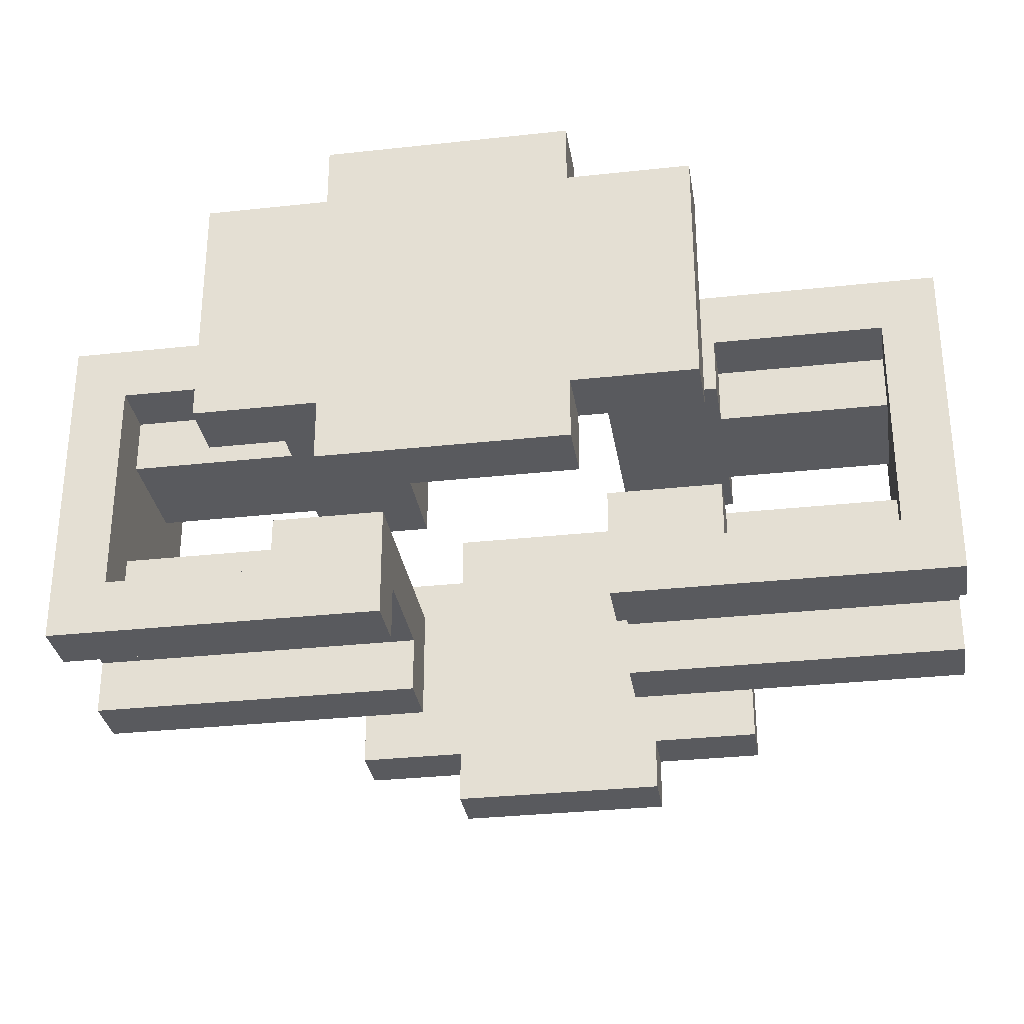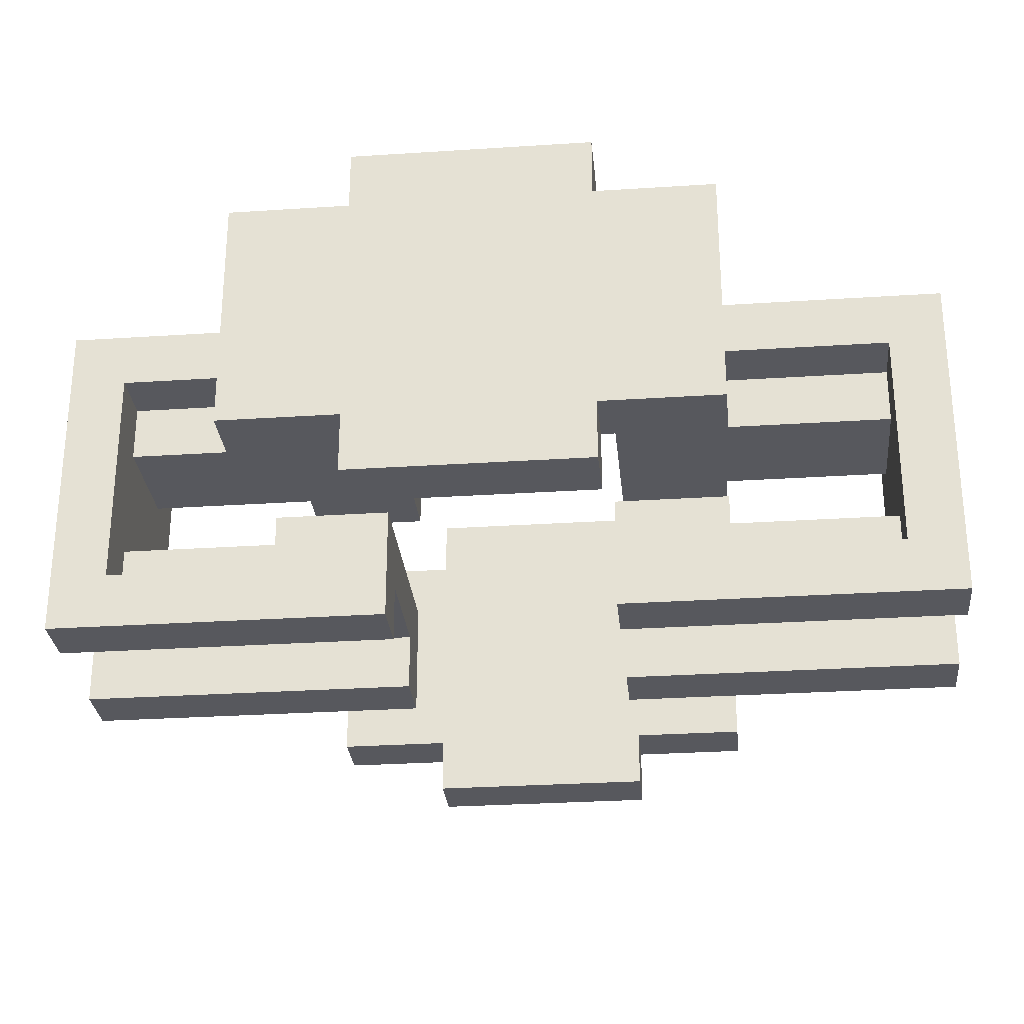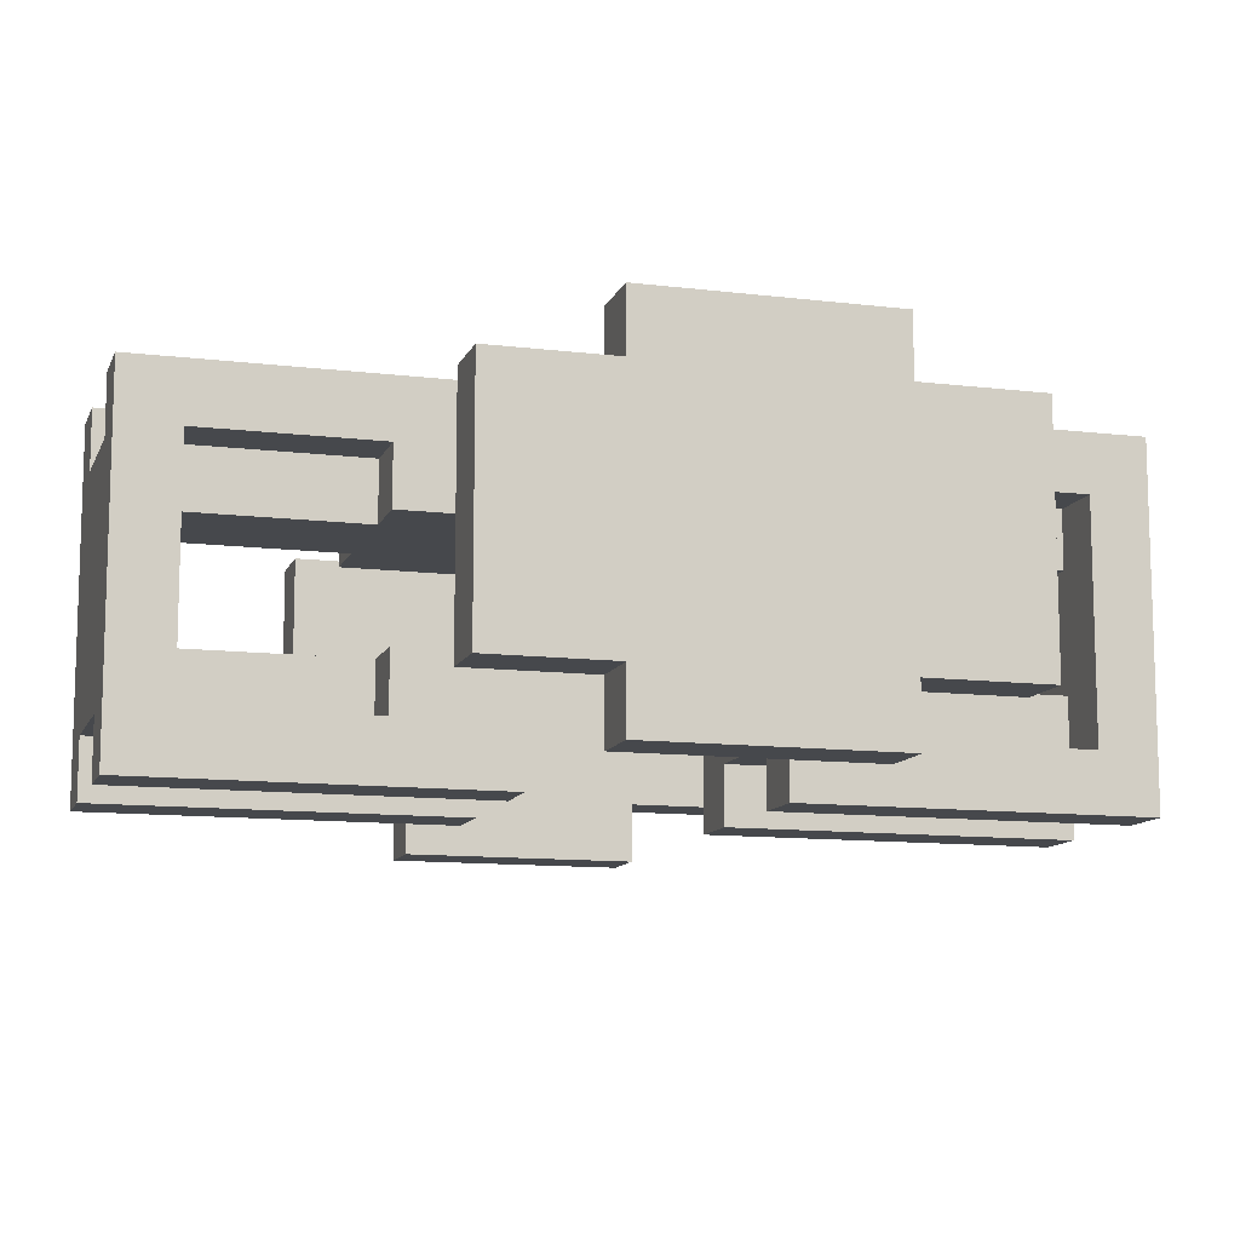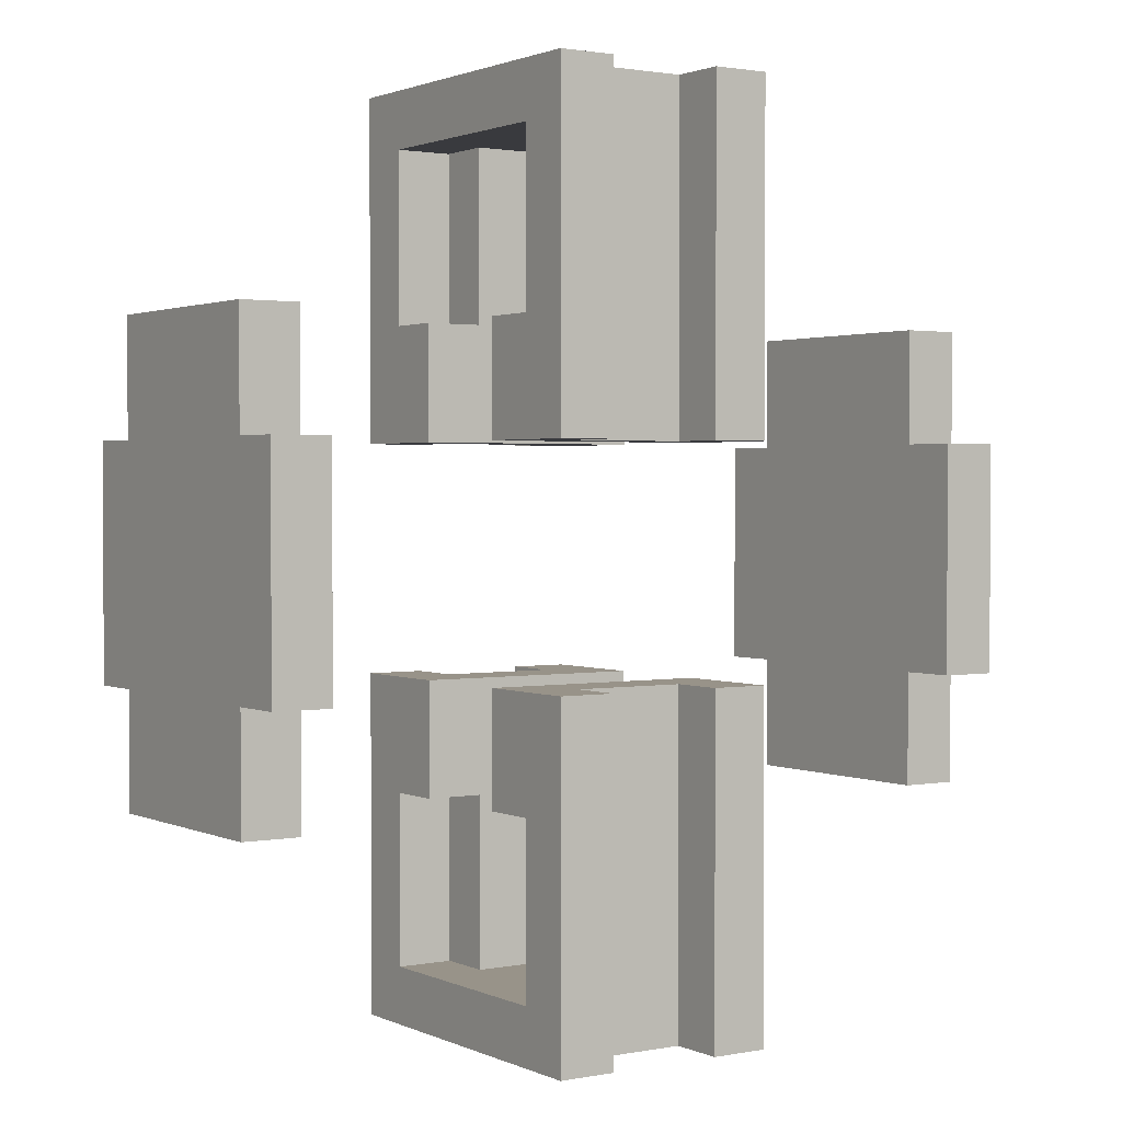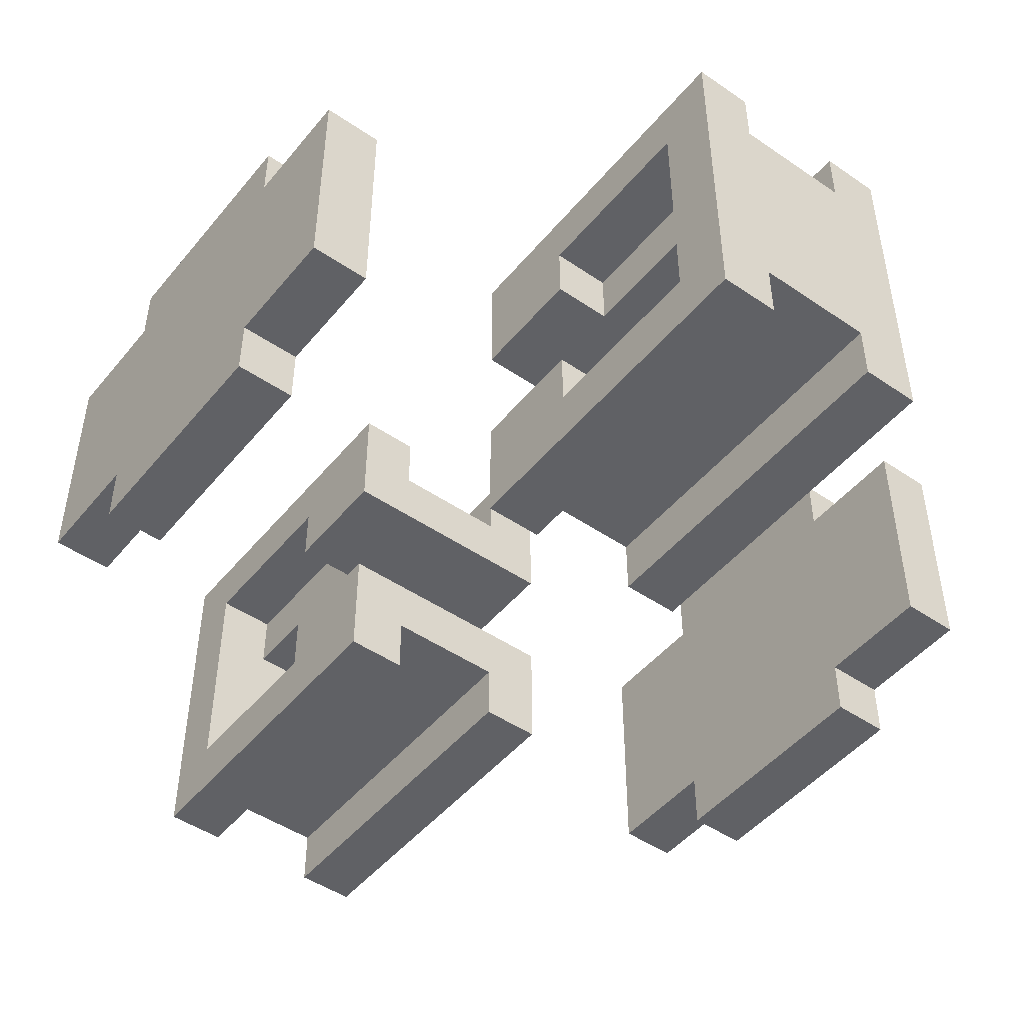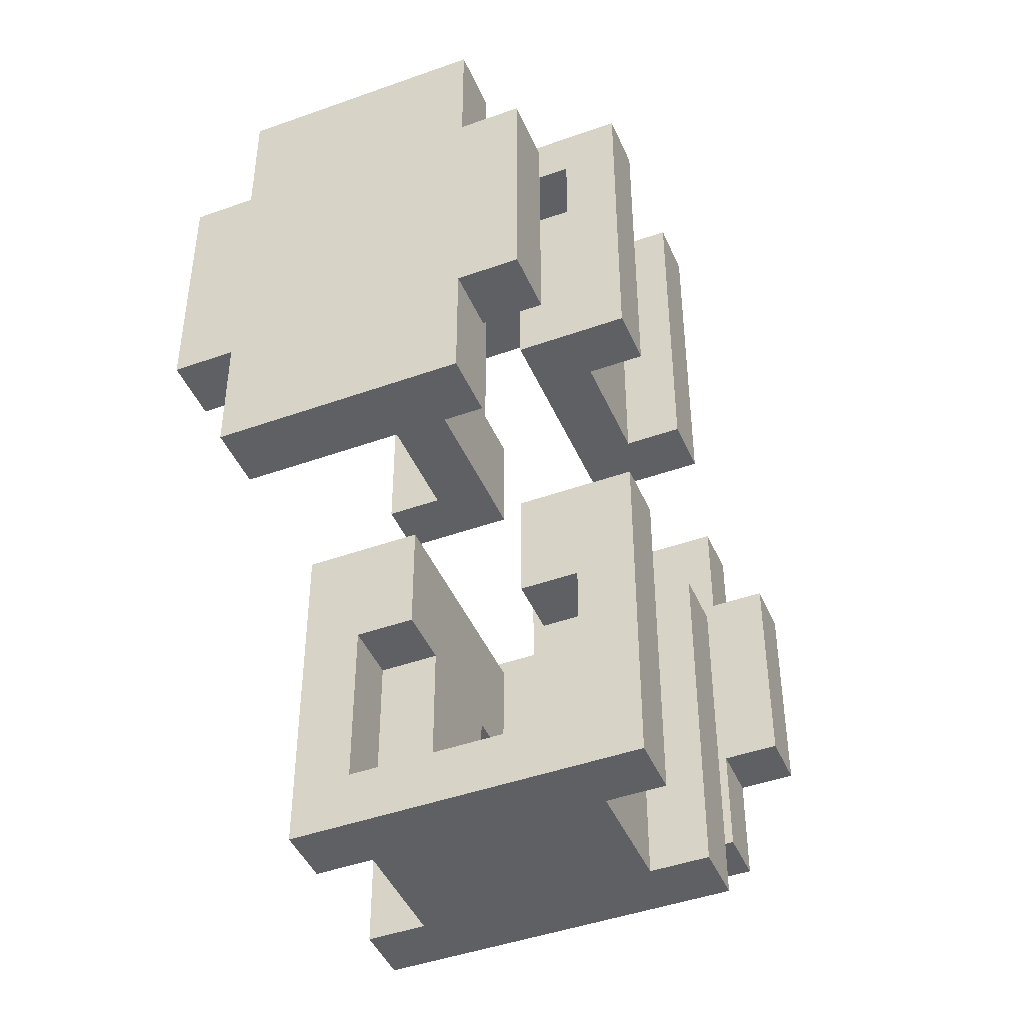
<metadata>
{"format":"obj","ext":"obj","renderer":"f3d","projection":"perspective","resolution":1024,"background":"white","views":[{"elev":-31.2,"azim":98.9,"up":"+Z"},{"elev":-28.9,"azim":-84.4,"up":"+Z"},{"elev":-11.4,"azim":73.4,"up":"+Z"},{"elev":1.6,"azim":-33.6,"up":"+Y"},{"elev":-47.8,"azim":-37.5,"up":"+Z"},{"elev":-44.7,"azim":-67.4,"up":"+Y"}]}
</metadata>
<code>
g 橙强光
v -7 16 2
v -7 16 -2
v -7 18 3
v -7 18 2
v -7 18 -2
v -7 18 -3
v -7 22 3
v -7 22 2
v -7 22 -2
v -7 22 -3
v -7 24 2
v -7 24 -2
v -2 12 3
v -2 12 -3
v -2 13 2
v -2 13 -2
v -2 16 2
v -2 16 1
v -2 16 -1
v -2 16 -2
v -2 18 3
v -2 18 1
v -2 18 -1
v -2 18 -3
v -2 22 3
v -2 22 1
v -2 22 -1
v -2 22 -3
v -2 24 2
v -2 24 1
v -2 24 -1
v -2 24 -2
v -2 27 2
v -2 27 -2
v -2 28 3
v -2 28 -3
v -1 13 2
v -1 13 1
v -1 13 -1
v -1 13 -2
v -1 16 2
v -1 16 1
v -1 16 -1
v -1 16 -2
v -1 24 2
v -1 24 1
v -1 24 -1
v -1 24 -2
v -1 27 2
v -1 27 1
v -1 27 -1
v -1 27 -2
v 1 12 3
v 1 12 2
v 1 12 -2
v 1 12 -3
v 1 18 3
v 1 18 2
v 1 18 -2
v 1 18 -3
v 1 22 3
v 1 22 2
v 1 22 -2
v 1 22 -3
v 1 28 3
v 1 28 2
v 1 28 -2
v 1 28 -3
v 6 16 2
v 6 16 -2
v 6 18 3
v 6 18 2
v 6 18 -2
v 6 18 -3
v 6 22 3
v 6 22 2
v 6 22 -2
v 6 22 -3
v 6 24 2
v 6 24 -2
v -6 16 2
v -6 16 -2
v -6 18 3
v -6 18 2
v -6 18 -2
v -6 18 -3
v -6 22 3
v -6 22 2
v -6 22 -2
v -6 22 -3
v -6 24 2
v -6 24 -2
v -1 12 3
v -1 12 2
v -1 12 -2
v -1 12 -3
v -1 18 3
v -1 18 2
v -1 18 -2
v -1 18 -3
v -1 22 3
v -1 22 2
v -1 22 -2
v -1 22 -3
v -1 28 3
v -1 28 2
v -1 28 -2
v -1 28 -3
v 1 13 2
v 1 13 1
v 1 13 -1
v 1 13 -2
v 1 16 2
v 1 16 1
v 1 16 -1
v 1 16 -2
v 1 24 2
v 1 24 1
v 1 24 -1
v 1 24 -2
v 1 27 2
v 1 27 1
v 1 27 -1
v 1 27 -2
v 2 12 3
v 2 12 -3
v 2 13 2
v 2 13 -2
v 2 16 2
v 2 16 1
v 2 16 -1
v 2 16 -2
v 2 18 3
v 2 18 1
v 2 18 -1
v 2 18 -3
v 2 22 3
v 2 22 1
v 2 22 -1
v 2 22 -3
v 2 24 2
v 2 24 1
v 2 24 -1
v 2 24 -2
v 2 27 2
v 2 27 -2
v 2 28 3
v 2 28 -3
v 7 16 2
v 7 16 -2
v 7 18 3
v 7 18 2
v 7 18 -2
v 7 18 -3
v 7 22 3
v 7 22 2
v 7 22 -2
v 7 22 -3
v 7 24 2
v 7 24 -2
v -7 18 3
v -7 22 3
v -6 18 3
v -6 22 3
v -2 12 3
v -2 18 3
v -2 22 3
v -2 28 3
v -1 12 3
v -1 18 3
v -1 22 3
v -1 28 3
v 1 12 3
v 1 18 3
v 1 22 3
v 1 28 3
v 2 12 3
v 2 18 3
v 2 22 3
v 2 28 3
v 6 18 3
v 6 22 3
v 7 18 3
v 7 22 3
v -7 16 2
v -7 18 2
v -7 22 2
v -7 24 2
v -6 16 2
v -6 18 2
v -6 22 2
v -6 24 2
v -1 12 2
v -1 18 2
v -1 22 2
v -1 28 2
v 1 12 2
v 1 18 2
v 1 22 2
v 1 28 2
v 6 16 2
v 6 18 2
v 6 22 2
v 6 24 2
v 7 16 2
v 7 18 2
v 7 22 2
v 7 24 2
v -2 16 -1
v -2 18 -1
v -2 22 -1
v -2 24 -1
v -1 13 -1
v -1 16 -1
v -1 24 -1
v -1 27 -1
v 1 13 -1
v 1 16 -1
v 1 24 -1
v 1 27 -1
v 2 16 -1
v 2 18 -1
v 2 22 -1
v 2 24 -1
v -2 13 -2
v -2 16 -2
v -2 24 -2
v -2 27 -2
v -1 13 -2
v -1 16 -2
v -1 24 -2
v -1 27 -2
v 1 13 -2
v 1 16 -2
v 1 24 -2
v 1 27 -2
v 2 13 -2
v 2 16 -2
v 2 24 -2
v 2 27 -2
v -2 13 2
v -2 16 2
v -2 24 2
v -2 27 2
v -1 13 2
v -1 16 2
v -1 24 2
v -1 27 2
v 1 13 2
v 1 16 2
v 1 24 2
v 1 27 2
v 2 13 2
v 2 16 2
v 2 24 2
v 2 27 2
v -2 16 1
v -2 18 1
v -2 22 1
v -2 24 1
v -1 13 1
v -1 16 1
v -1 24 1
v -1 27 1
v 1 13 1
v 1 16 1
v 1 24 1
v 1 27 1
v 2 16 1
v 2 18 1
v 2 22 1
v 2 24 1
v -7 16 -2
v -7 18 -2
v -7 22 -2
v -7 24 -2
v -6 16 -2
v -6 18 -2
v -6 22 -2
v -6 24 -2
v -1 12 -2
v -1 18 -2
v -1 22 -2
v -1 28 -2
v 1 12 -2
v 1 18 -2
v 1 22 -2
v 1 28 -2
v 6 16 -2
v 6 18 -2
v 6 22 -2
v 6 24 -2
v 7 16 -2
v 7 18 -2
v 7 22 -2
v 7 24 -2
v -7 18 -3
v -7 22 -3
v -6 18 -3
v -6 22 -3
v -2 12 -3
v -2 18 -3
v -2 22 -3
v -2 28 -3
v -1 12 -3
v -1 18 -3
v -1 22 -3
v -1 28 -3
v 1 12 -3
v 1 18 -3
v 1 22 -3
v 1 28 -3
v 2 12 -3
v 2 18 -3
v 2 22 -3
v 2 28 -3
v 6 18 -3
v 6 22 -3
v 7 18 -3
v 7 22 -3
v -2 12 3
v -1 12 3
v 1 12 3
v 2 12 3
v -1 12 2
v 1 12 2
v -1 12 -2
v 1 12 -2
v -2 12 -3
v -1 12 -3
v 1 12 -3
v 2 12 -3
v -7 16 2
v -6 16 2
v -2 16 2
v -1 16 2
v 1 16 2
v 2 16 2
v 6 16 2
v 7 16 2
v -2 16 1
v -1 16 1
v 1 16 1
v 2 16 1
v -2 16 -1
v -1 16 -1
v 1 16 -1
v 2 16 -1
v -7 16 -2
v -6 16 -2
v -2 16 -2
v -1 16 -2
v 1 16 -2
v 2 16 -2
v 6 16 -2
v 7 16 -2
v -7 18 3
v -6 18 3
v 6 18 3
v 7 18 3
v -7 18 2
v -6 18 2
v 6 18 2
v 7 18 2
v -7 18 -2
v -6 18 -2
v 6 18 -2
v 7 18 -2
v -7 18 -3
v -6 18 -3
v 6 18 -3
v 7 18 -3
v -2 22 3
v -1 22 3
v 1 22 3
v 2 22 3
v -1 22 2
v 1 22 2
v -2 22 1
v 2 22 1
v -2 22 -1
v 2 22 -1
v -1 22 -2
v 1 22 -2
v -2 22 -3
v -1 22 -3
v 1 22 -3
v 2 22 -3
v -2 27 2
v -1 27 2
v 1 27 2
v 2 27 2
v -1 27 1
v 1 27 1
v -1 27 -1
v 1 27 -1
v -2 27 -2
v -1 27 -2
v 1 27 -2
v 2 27 -2
v -2 13 2
v -1 13 2
v 1 13 2
v 2 13 2
v -1 13 1
v 1 13 1
v -1 13 -1
v 1 13 -1
v -2 13 -2
v -1 13 -2
v 1 13 -2
v 2 13 -2
v -2 18 3
v -1 18 3
v 1 18 3
v 2 18 3
v -1 18 2
v 1 18 2
v -2 18 1
v 2 18 1
v -2 18 -1
v 2 18 -1
v -1 18 -2
v 1 18 -2
v -2 18 -3
v -1 18 -3
v 1 18 -3
v 2 18 -3
v -7 22 3
v -6 22 3
v 6 22 3
v 7 22 3
v -7 22 2
v -6 22 2
v 6 22 2
v 7 22 2
v -7 22 -2
v -6 22 -2
v 6 22 -2
v 7 22 -2
v -7 22 -3
v -6 22 -3
v 6 22 -3
v 7 22 -3
v -7 24 2
v -6 24 2
v -2 24 2
v -1 24 2
v 1 24 2
v 2 24 2
v 6 24 2
v 7 24 2
v -2 24 1
v -1 24 1
v 1 24 1
v 2 24 1
v -2 24 -1
v -1 24 -1
v 1 24 -1
v 2 24 -1
v -7 24 -2
v -6 24 -2
v -2 24 -2
v -1 24 -2
v 1 24 -2
v 2 24 -2
v 6 24 -2
v 7 24 -2
v -2 28 3
v -1 28 3
v 1 28 3
v 2 28 3
v -1 28 2
v 1 28 2
v -1 28 -2
v 1 28 -2
v -2 28 -3
v -1 28 -3
v 1 28 -3
v 2 28 -3
f 4 2 1
f 5 2 4
f 7 4 3
f 7 6 5
f 7 5 4
f 8 6 7
f 9 6 8
f 10 6 9
f 11 9 8
f 12 9 11
f 15 14 13
f 16 14 15
f 17 15 13
f 20 14 16
f 21 18 17
f 21 17 13
f 22 18 21
f 23 20 19
f 24 14 20
f 24 20 23
f 29 26 25
f 30 26 29
f 31 28 27
f 32 28 31
f 33 29 25
f 34 28 32
f 35 33 25
f 35 34 33
f 36 28 34
f 36 34 35
f 41 38 37
f 42 38 41
f 43 40 39
f 44 40 43
f 49 46 45
f 50 46 49
f 51 48 47
f 52 48 51
f 57 54 53
f 58 54 57
f 59 56 55
f 60 56 59
f 65 62 61
f 66 62 65
f 67 64 63
f 68 64 67
f 72 70 69
f 73 70 72
f 75 72 71
f 75 74 73
f 75 73 72
f 76 74 75
f 77 74 76
f 78 74 77
f 79 77 76
f 80 77 79
f 81 82 84
f 84 82 85
f 83 84 87
f 85 86 87
f 84 85 87
f 87 86 88
f 88 86 89
f 89 86 90
f 88 89 91
f 91 89 92
f 93 94 97
f 97 94 98
f 95 96 99
f 99 96 100
f 101 102 105
f 105 102 106
f 103 104 107
f 107 104 108
f 109 110 113
f 113 110 114
f 111 112 115
f 115 112 116
f 117 118 121
f 121 118 122
f 119 120 123
f 123 120 124
f 125 126 127
f 127 126 128
f 125 127 129
f 128 126 132
f 129 130 133
f 125 129 133
f 133 130 134
f 131 132 135
f 132 126 136
f 135 132 136
f 137 138 141
f 141 138 142
f 139 140 143
f 143 140 144
f 137 141 145
f 144 140 146
f 137 145 147
f 145 146 147
f 146 140 148
f 147 146 148
f 149 150 152
f 152 150 153
f 151 152 155
f 153 154 155
f 152 153 155
f 155 154 156
f 156 154 157
f 157 154 158
f 156 157 159
f 159 157 160
f 163 162 161
f 164 162 163
f 169 166 165
f 170 166 169
f 171 168 167
f 172 168 171
f 177 174 173
f 178 174 177
f 179 176 175
f 180 176 179
f 183 182 181
f 184 182 183
f 189 186 185
f 190 186 189
f 191 188 187
f 192 188 191
f 197 194 193
f 198 194 197
f 199 196 195
f 200 196 199
f 205 202 201
f 206 202 205
f 207 204 203
f 208 204 207
f 214 210 209
f 215 212 211
f 217 214 213
f 218 210 214
f 218 214 217
f 219 216 215
f 219 215 211
f 220 216 219
f 221 210 218
f 222 210 221
f 223 219 211
f 224 219 223
f 229 226 225
f 230 226 229
f 231 228 227
f 232 228 231
f 237 234 233
f 238 234 237
f 239 236 235
f 240 236 239
f 241 242 245
f 245 242 246
f 243 244 247
f 247 244 248
f 249 250 253
f 253 250 254
f 251 252 255
f 255 252 256
f 257 258 262
f 259 260 263
f 261 262 265
f 262 258 266
f 265 262 266
f 263 264 267
f 259 263 267
f 267 264 268
f 266 258 269
f 269 258 270
f 259 267 271
f 271 267 272
f 273 274 277
f 277 274 278
f 275 276 279
f 279 276 280
f 281 282 285
f 285 282 286
f 283 284 287
f 287 284 288
f 289 290 293
f 293 290 294
f 291 292 295
f 295 292 296
f 297 298 299
f 299 298 300
f 301 302 305
f 305 302 306
f 303 304 307
f 307 304 308
f 309 310 313
f 313 310 314
f 311 312 315
f 315 312 316
f 317 318 319
f 319 318 320
f 325 322 321
f 326 324 323
f 327 325 321
f 327 326 325
f 328 324 326
f 328 326 327
f 329 327 321
f 330 327 329
f 331 324 328
f 332 324 331
f 341 336 335
f 342 336 341
f 343 338 337
f 344 338 343
f 349 334 333
f 350 334 349
f 351 346 345
f 352 346 351
f 353 348 347
f 354 348 353
f 355 340 339
f 356 340 355
f 361 358 357
f 362 358 361
f 363 360 359
f 364 360 363
f 369 366 365
f 370 366 369
f 371 368 367
f 372 368 371
f 377 374 373
f 378 376 375
f 379 377 373
f 379 378 377
f 380 376 378
f 380 378 379
f 383 382 381
f 384 382 383
f 385 383 381
f 386 383 385
f 387 382 384
f 388 382 387
f 393 390 389
f 394 392 391
f 395 393 389
f 395 394 393
f 396 392 394
f 396 394 395
f 397 395 389
f 398 395 397
f 399 392 396
f 400 392 399
f 401 402 405
f 403 404 406
f 401 405 407
f 405 406 407
f 406 404 408
f 407 406 408
f 401 407 409
f 409 407 410
f 408 404 411
f 411 404 412
f 413 414 417
f 415 416 418
f 413 417 419
f 417 418 419
f 418 416 420
f 419 418 420
f 421 422 423
f 423 422 424
f 421 423 425
f 425 423 426
f 424 422 427
f 427 422 428
f 429 430 433
f 433 430 434
f 431 432 435
f 435 432 436
f 437 438 441
f 441 438 442
f 439 440 443
f 443 440 444
f 447 448 453
f 453 448 454
f 449 450 455
f 455 450 456
f 445 446 461
f 461 446 462
f 457 458 463
f 463 458 464
f 459 460 465
f 465 460 466
f 451 452 467
f 467 452 468
f 469 470 473
f 471 472 474
f 469 473 475
f 473 474 475
f 474 472 476
f 475 474 476
f 469 475 477
f 477 475 478
f 476 472 479
f 479 472 480

</code>
